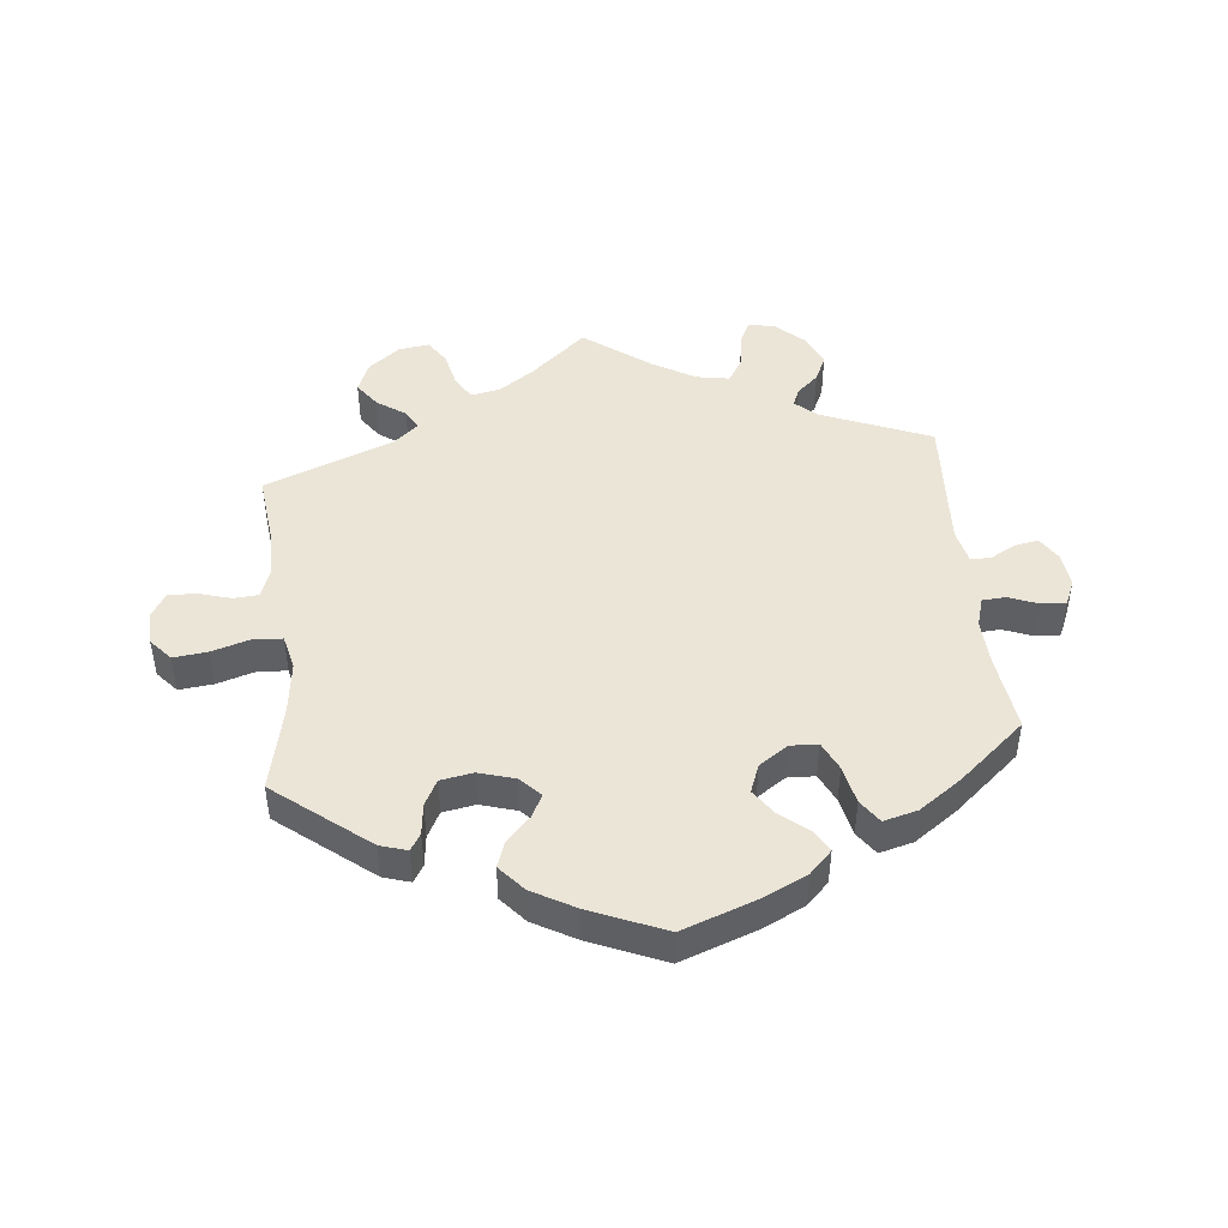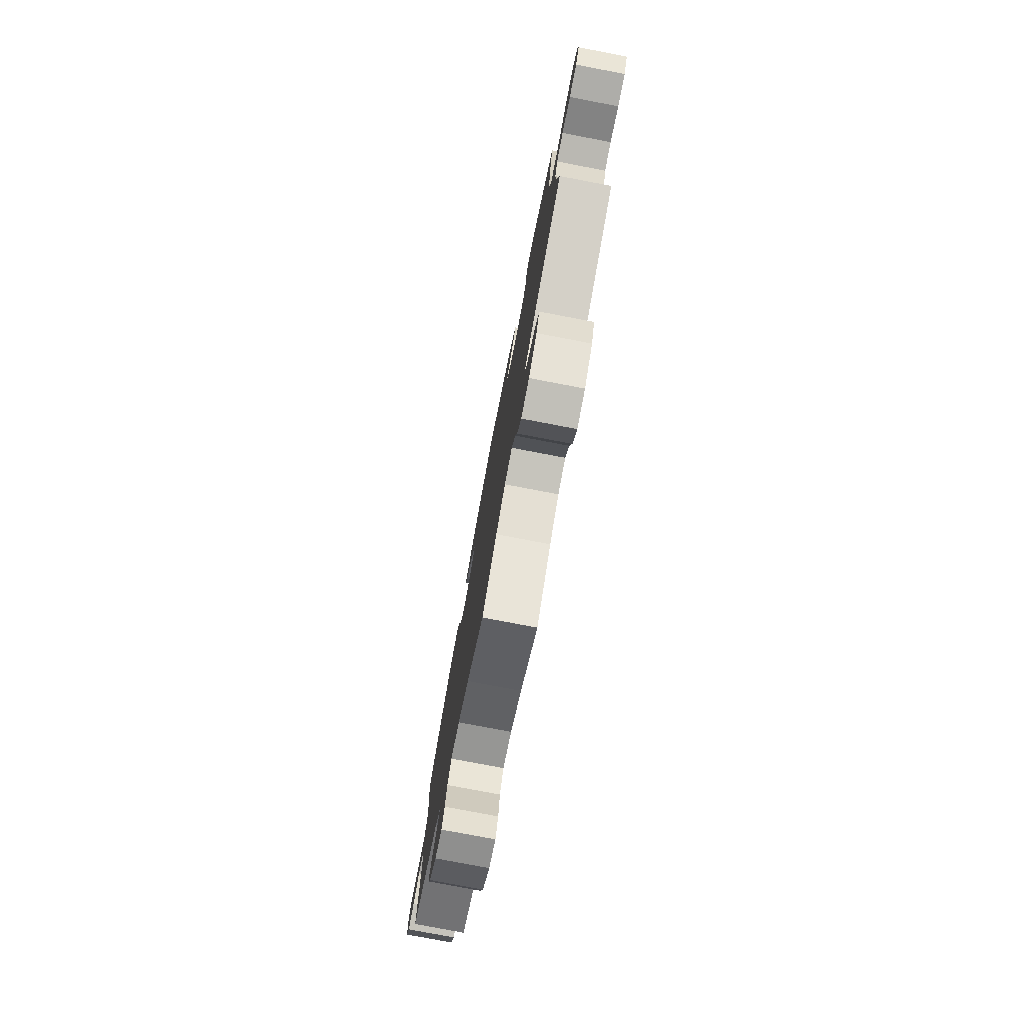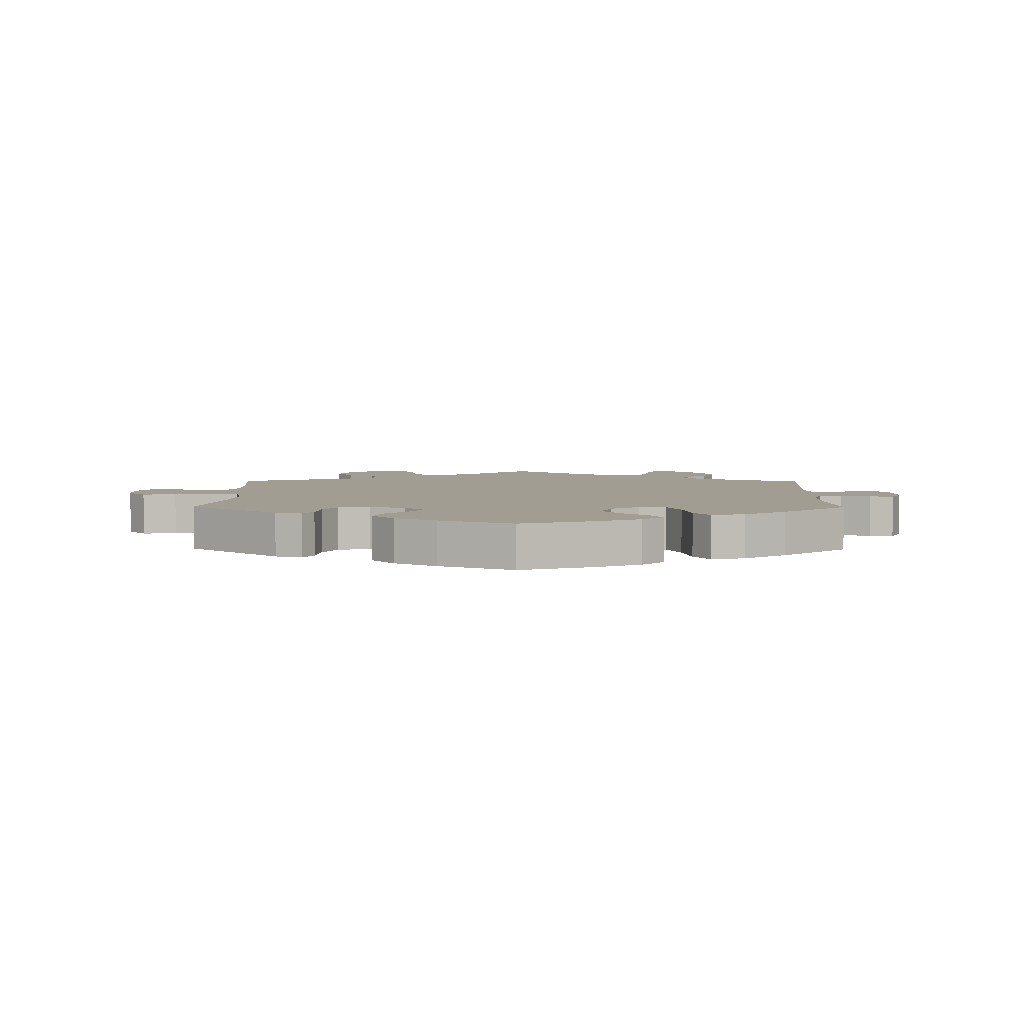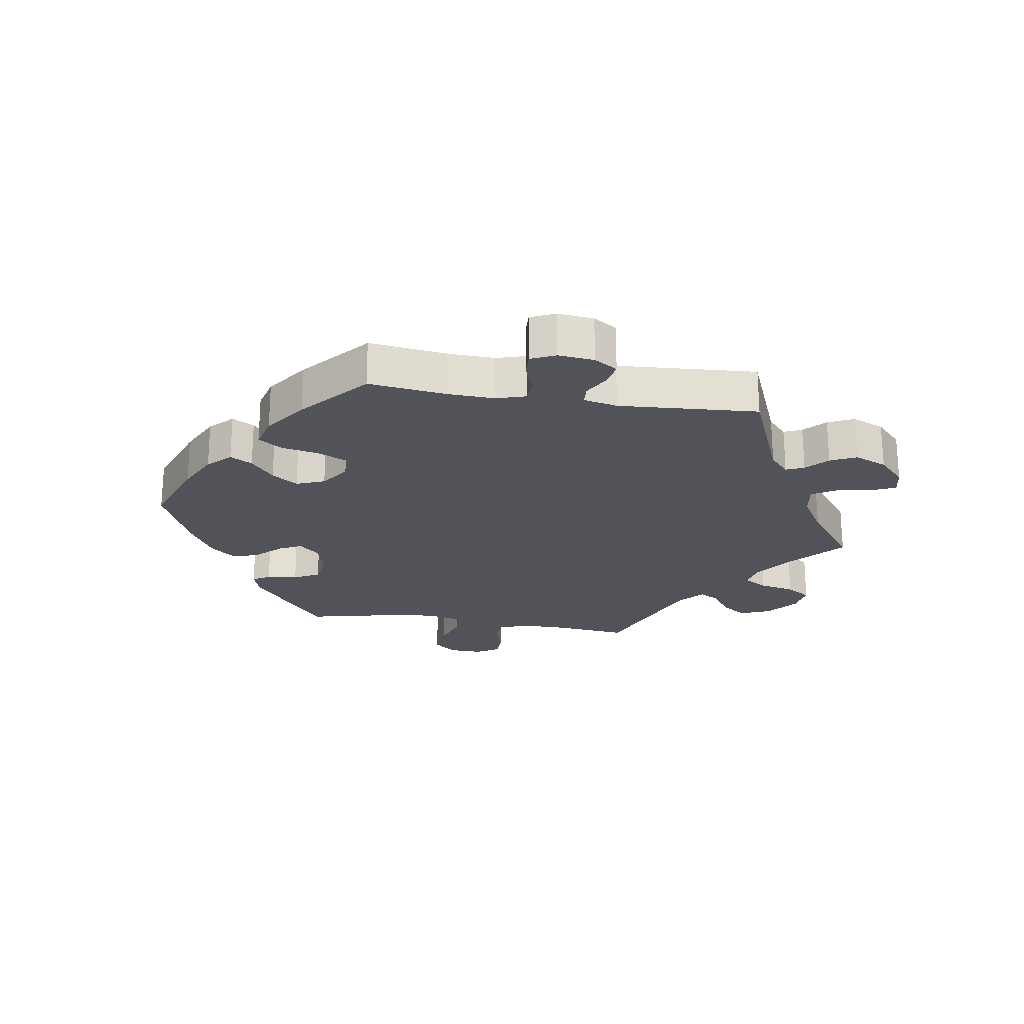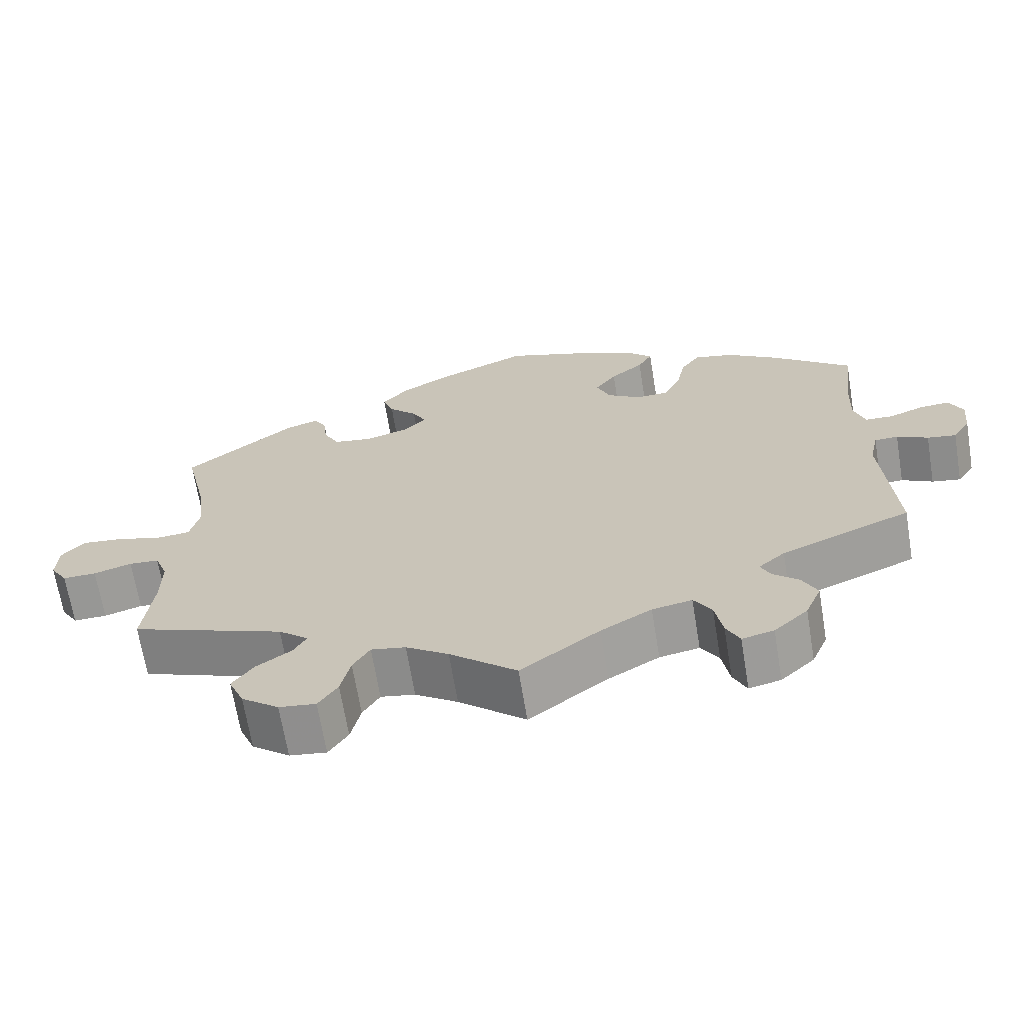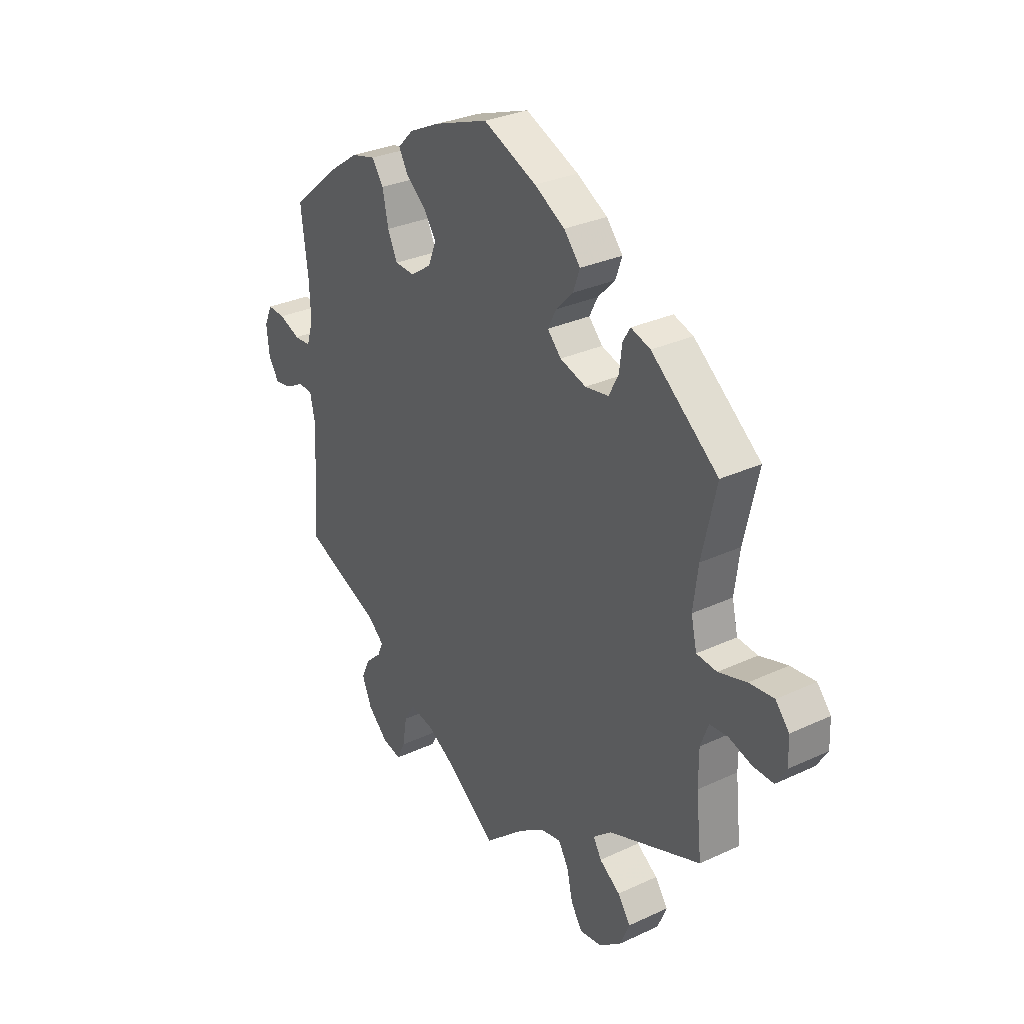
<metadata>
{"format":"obj","ext":"obj","renderer":"f3d","projection":"perspective","resolution":1024,"background":"white","views":[{"elev":45.8,"azim":-6.2,"up":"+Y"},{"elev":-78.3,"azim":-100.8,"up":"+Z"},{"elev":4.8,"azim":0.7,"up":"+Y"},{"elev":-22.6,"azim":80.8,"up":"+Y"},{"elev":-67.7,"azim":9.4,"up":"+Z"},{"elev":30.4,"azim":-124.0,"up":"+Z"}]}
</metadata>
<code>
v 0.537 0.07 -0.31
v 0.338 0.07 -0.444
v -0.703 0.07 0.012
v 0.199 0.07 0.314
v 0.671 0.07 -0.019
v -0.583 0.07 -0.065
v -0.121 0.07 0.568
v -0.258 0.07 -0.629
v -0.173 0.07 0.404
v 0.677 0.07 0.039
v -0.196 0.07 -0.492
v 0.325 0.07 -0.415
v -0.286 0.07 -0.426
v 0.537 0.07 0.31
v 0.518 0.07 0.108
v -0.635 0.07 -0.081
v -0.149 0.07 -0.501
v -0.244 0.07 0.316
v 0.264 0.07 -0.586
v -0.507 0.07 0.027
v -0.38 0.07 -0.532
v 0.192 0.07 0.543
v -0.386 0.07 0.431
v 0.521 0.07 0.184
v 0.266 0.07 0.363
v 0 0.07 -0.62
v 0.571 0.07 0.058
v -0.154 0.07 0.367
v -0.19 0.07 0.529
v 0.176 0.07 -0.498
v 0.361 0.07 -0.383
v -0.212 0.07 0.444
v 0.566 0.07 -0.027
v -0.297 0.07 0.325
v -0.327 0.07 -0.391
v -0.219 0.07 -0.531
v 0.123 0.07 0.576
v 0.393 0.07 -0.518
v 0.208 0.07 0.471
v -0.524 0.07 -0.116
v -0.304 0.07 -0.458
v 0.522 0.07 -0.084
v 0.659 0.07 0.079
v -0.185 0.07 0.334
v 0.373 0.07 -0.476
v -0.537 0.07 -0.31
v -0.542 0.07 -0.068
v -0.494 0.07 0.084
v 0.282 0.07 -0.624
v -0.681 0.07 -0.082
v 0.23 0.07 -0.488
v 0.429 0.07 0.402
v 0.608 0.07 -0.05
v 0.228 0.07 0.507
v 0.152 0.07 0.346
v 0.647 0.07 -0.057
v -0.342 0.07 0.445
v 0.325 0.07 -0.614
v 0.254 0.07 -0.527
v 0.534 0.07 -0.029
v -0.705 0.07 -0.043
v 0.279 0.07 0.426
v -0.325 0.07 0.417
v -0.351 0.07 -0.491
v -0.227 0.07 0.486
v -0.091 0.07 -0.541
v -0 0.07 0.62
v 0.163 0.07 0.434
v -0.359 0.07 -0.582
v 0.371 0.07 -0.571
v -0.308 0.07 -0.622
v 0.619 0.07 0.077
v -0.505 0.07 0.169
v 0.36 0.07 0.45
v -0.319 0.07 0.367
v -0.232 0.07 -0.589
v -0.553 0.07 0.023
v 0.107 0.07 -0.539
v -0.524 0.07 -0.189
v 0.305 0.07 0.464
v 0.244 0.07 0.316
v 0.134 0.07 0.392
v -0.616 0.07 0.042
v -0.537 0.07 0.31
v -0.672 0.07 0.048
v 0.533 0.07 0.06
v 0.537 -0 -0.31
v 0.338 -0 -0.444
v -0.703 -0 0.012
v 0.199 -0 0.314
v 0.671 -0 -0.019
v -0.583 -0 -0.065
v -0.121 -0 0.568
v -0.258 -0 -0.629
v -0.173 -0 0.404
v 0.677 -0 0.039
v -0.196 -0 -0.492
v 0.325 -0 -0.415
v -0.286 -0 -0.426
v 0.537 -0 0.31
v 0.518 -0 0.108
v -0.635 -0 -0.081
v -0.149 -0 -0.501
v -0.244 -0 0.316
v 0.264 -0 -0.586
v -0.507 -0 0.027
v -0.38 -0 -0.532
v 0.192 -0 0.543
v -0.386 -0 0.431
v 0.521 -0 0.184
v 0.266 -0 0.363
v 0 -0 -0.62
v 0.571 -0 0.058
v -0.154 -0 0.367
v -0.19 -0 0.529
v 0.176 -0 -0.498
v 0.361 -0 -0.383
v -0.212 -0 0.444
v 0.566 -0 -0.027
v -0.297 -0 0.325
v -0.327 -0 -0.391
v -0.219 -0 -0.531
v 0.123 -0 0.576
v 0.393 -0 -0.518
v 0.208 -0 0.471
v -0.524 -0 -0.116
v -0.304 -0 -0.458
v 0.522 -0 -0.084
v 0.659 -0 0.079
v -0.185 -0 0.334
v 0.373 -0 -0.476
v -0.537 -0 -0.31
v -0.542 -0 -0.068
v -0.494 -0 0.084
v 0.282 -0 -0.624
v -0.681 -0 -0.082
v 0.23 -0 -0.488
v 0.429 -0 0.402
v 0.608 -0 -0.05
v 0.228 -0 0.507
v 0.152 -0 0.346
v 0.647 -0 -0.057
v -0.342 -0 0.445
v 0.325 -0 -0.614
v 0.254 -0 -0.527
v 0.534 -0 -0.029
v -0.705 -0 -0.043
v 0.279 -0 0.426
v -0.325 -0 0.417
v -0.351 -0 -0.491
v -0.227 -0 0.486
v -0.091 -0 -0.541
v -0 -0 0.62
v 0.163 -0 0.434
v -0.359 -0 -0.582
v 0.371 -0 -0.571
v -0.308 -0 -0.622
v 0.619 -0 0.077
v -0.505 -0 0.169
v 0.36 -0 0.45
v -0.319 -0 0.367
v -0.232 -0 -0.589
v -0.553 -0 0.023
v 0.107 -0 -0.539
v -0.524 -0 -0.189
v 0.305 -0 0.464
v 0.244 -0 0.316
v 0.134 -0 0.392
v -0.616 -0 0.042
v -0.537 -0 0.31
v -0.672 -0 0.048
v 0.533 -0 0.06
f 42 1 31
f 60 42 31 12
f 5 56 53 33
f 5 33 60
f 10 5 60
f 27 72 43 10
f 86 27 10 60
f 15 86 60 12
f 74 52 14 24
f 74 24 15 12
f 25 62 80 74
f 81 25 74 12
f 22 54 39 68
f 22 68 82
f 37 22 82
f 67 37 82
f 7 67 82 55
f 9 32 65 29
f 28 9 29 7
f 23 57 63 75
f 73 84 23 75
f 48 73 75 34
f 20 48 34 18
f 3 85 83 77
f 50 61 3 77
f 6 16 50 77
f 47 6 77 20
f 40 47 20 18
f 35 46 79
f 13 35 79 40
f 69 21 64 41
f 69 41 13
f 71 69 13
f 36 76 8 71
f 11 36 71 13
f 17 11 13 40
f 78 26 66
f 30 78 66 17
f 51 30 17 40
f 58 49 19 59
f 58 59 51
f 70 58 51
f 2 45 38 70
f 12 2 70 51
f 4 81 12 51
f 28 7 55
f 44 28 55 4
f 18 44 4
f 51 40 18 4
f 117 87 128
f 98 117 128 146
f 119 139 142 91
f 146 119 91
f 146 91 96
f 96 129 158 113
f 146 96 113 172
f 98 146 172 101
f 110 100 138 160
f 98 101 110 160
f 160 166 148 111
f 98 160 111 167
f 154 125 140 108
f 168 154 108
f 168 108 123
f 168 123 153
f 141 168 153 93
f 115 151 118 95
f 93 115 95 114
f 161 149 143 109
f 161 109 170 159
f 120 161 159 134
f 104 120 134 106
f 163 169 171 89
f 163 89 147 136
f 163 136 102 92
f 106 163 92 133
f 104 106 133 126
f 165 132 121
f 126 165 121 99
f 127 150 107 155
f 99 127 155
f 99 155 157
f 157 94 162 122
f 99 157 122 97
f 126 99 97 103
f 152 112 164
f 103 152 164 116
f 126 103 116 137
f 145 105 135 144
f 137 145 144
f 137 144 156
f 156 124 131 88
f 137 156 88 98
f 137 98 167 90
f 141 93 114
f 90 141 114 130
f 90 130 104
f 90 104 126 137
f 31 117 98 12
f 12 98 88 2
f 2 88 131 45
f 45 131 124 38
f 38 124 156 70
f 70 156 144 58
f 58 144 135 49
f 49 135 105 19
f 19 105 145 59
f 59 145 137 51
f 51 137 116 30
f 30 116 164 78
f 78 164 112 26
f 26 112 152 66
f 66 152 103 17
f 17 103 97 11
f 11 97 122 36
f 36 122 162 76
f 76 162 94 8
f 8 94 157 71
f 71 157 155 69
f 69 155 107 21
f 21 107 150 64
f 64 150 127 41
f 41 127 99 13
f 13 99 121 35
f 35 121 132 46
f 46 132 165 79
f 79 165 126 40
f 40 126 133 47
f 47 133 92 6
f 6 92 102 16
f 16 102 136 50
f 50 136 147 61
f 61 147 89 3
f 3 89 171 85
f 85 171 169 83
f 83 169 163 77
f 77 163 106 20
f 20 106 134 48
f 48 134 159 73
f 73 159 170 84
f 84 170 109 23
f 23 109 143 57
f 57 143 149 63
f 63 149 161 75
f 75 161 120 34
f 34 120 104 18
f 18 104 130 44
f 44 130 114 28
f 28 114 95 9
f 9 95 118 32
f 32 118 151 65
f 65 151 115 29
f 29 115 93 7
f 7 93 153 67
f 67 153 123 37
f 37 123 108 22
f 22 108 140 54
f 54 140 125 39
f 39 125 154 68
f 68 154 168 82
f 82 168 141 55
f 55 141 90 4
f 4 90 167 81
f 81 167 111 25
f 25 111 148 62
f 62 148 166 80
f 80 166 160 74
f 74 160 138 52
f 52 138 100 14
f 14 100 110 24
f 24 110 101 15
f 15 101 172 86
f 86 172 113 27
f 27 113 158 72
f 72 158 129 43
f 43 129 96 10
f 10 96 91 5
f 5 91 142 56
f 56 142 139 53
f 53 139 119 33
f 33 119 146 60
f 60 146 128 42
f 42 128 87 1
f 1 87 117 31

</code>
